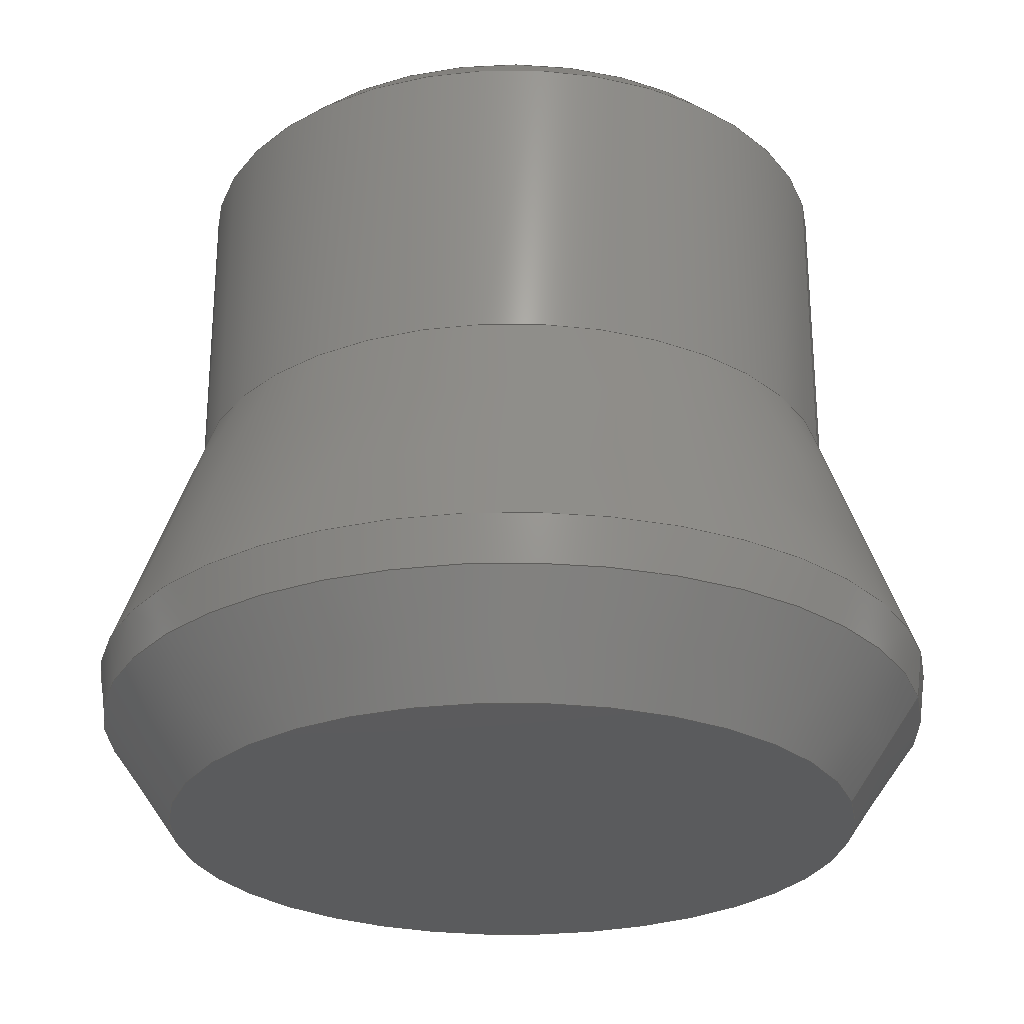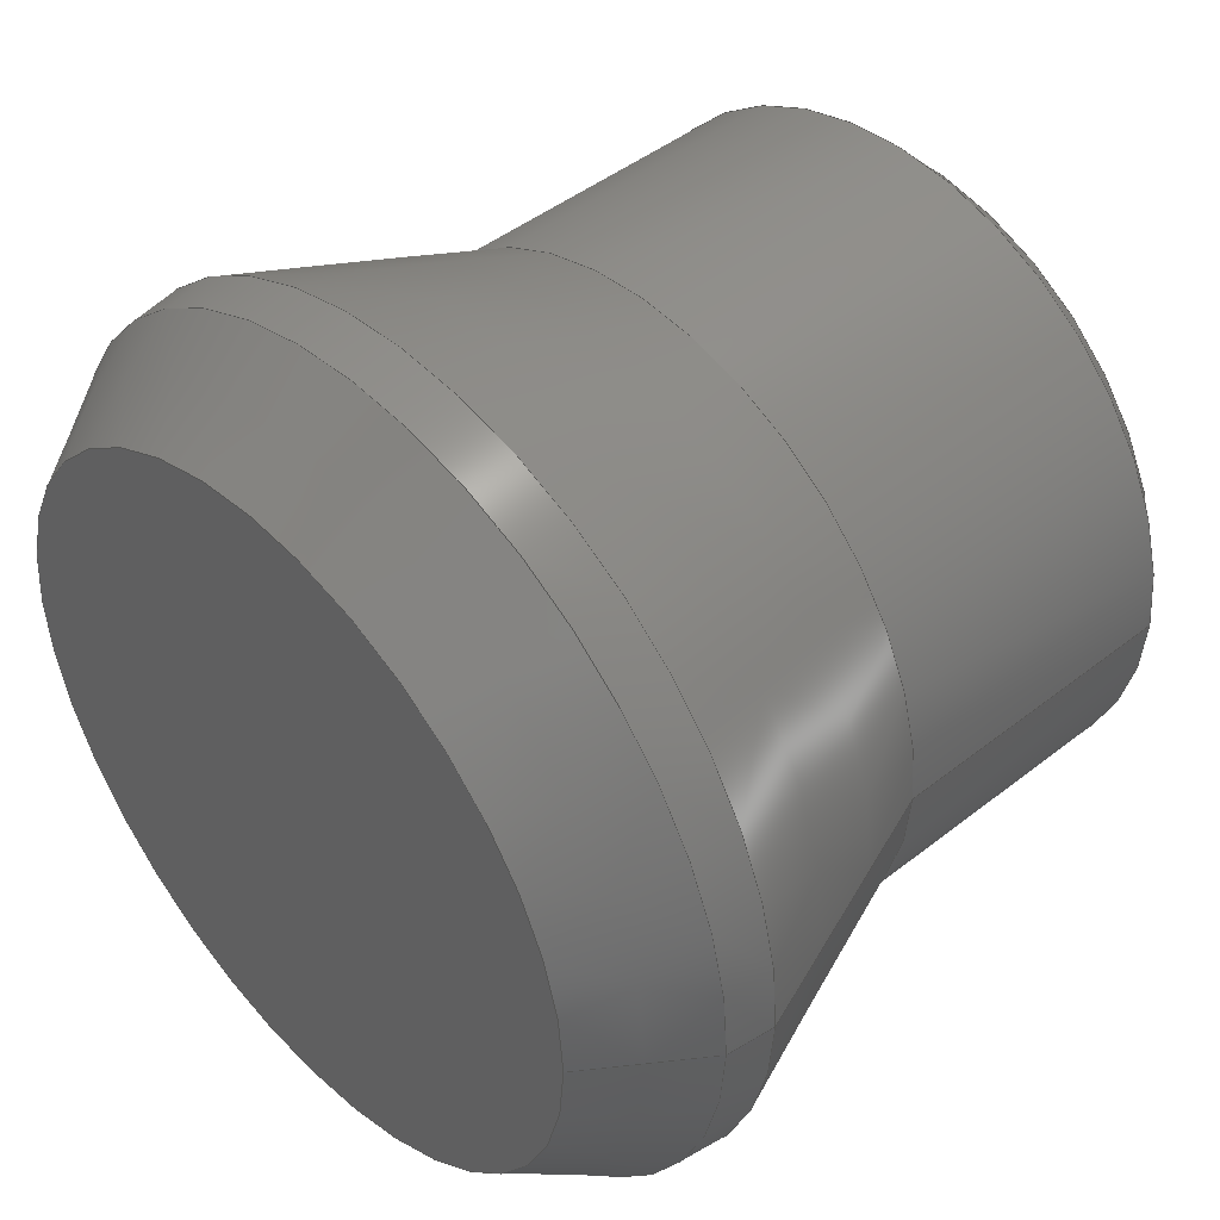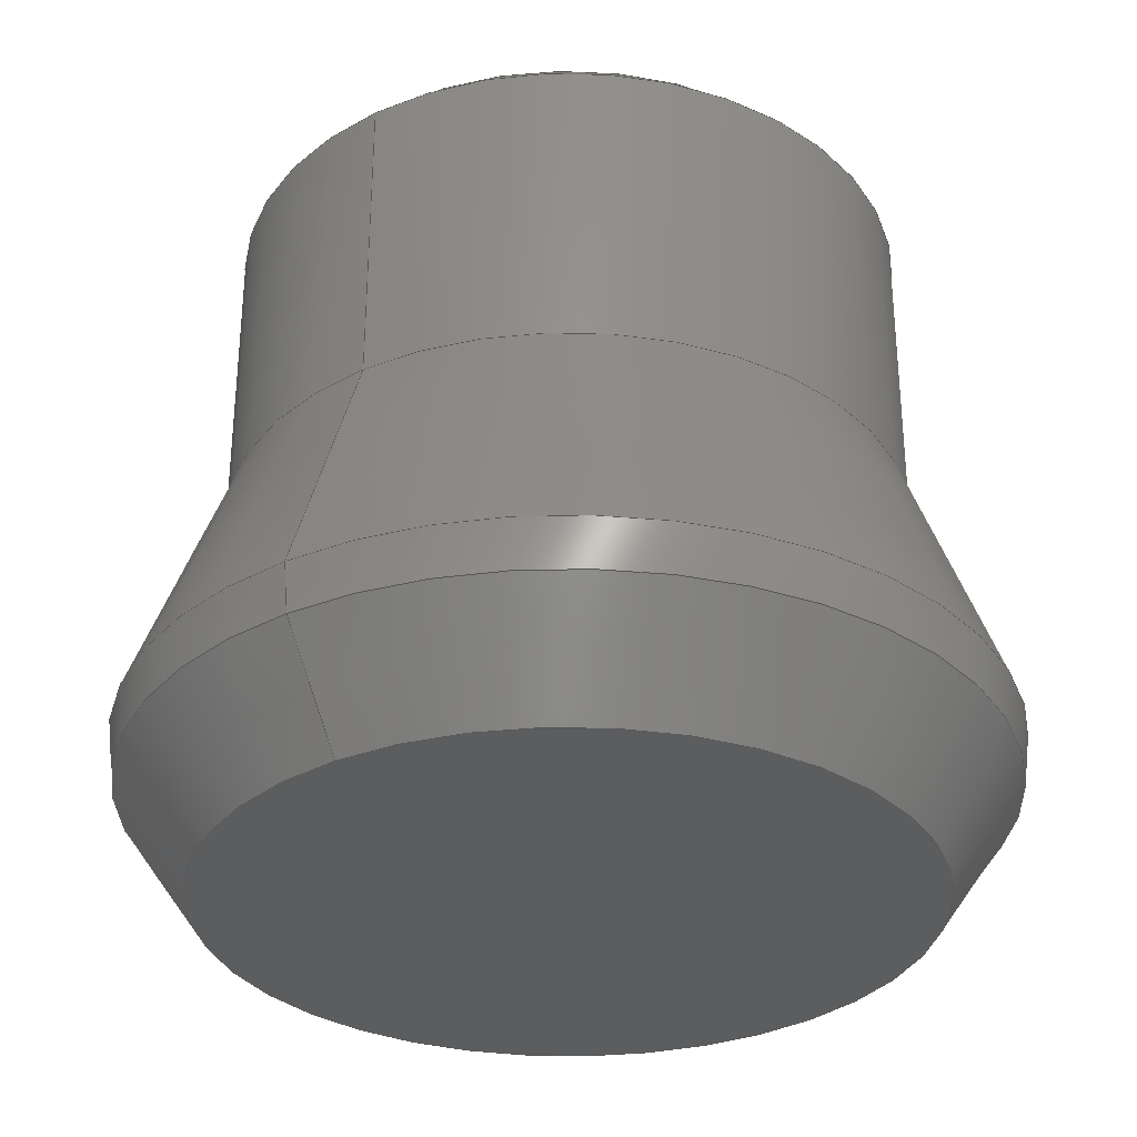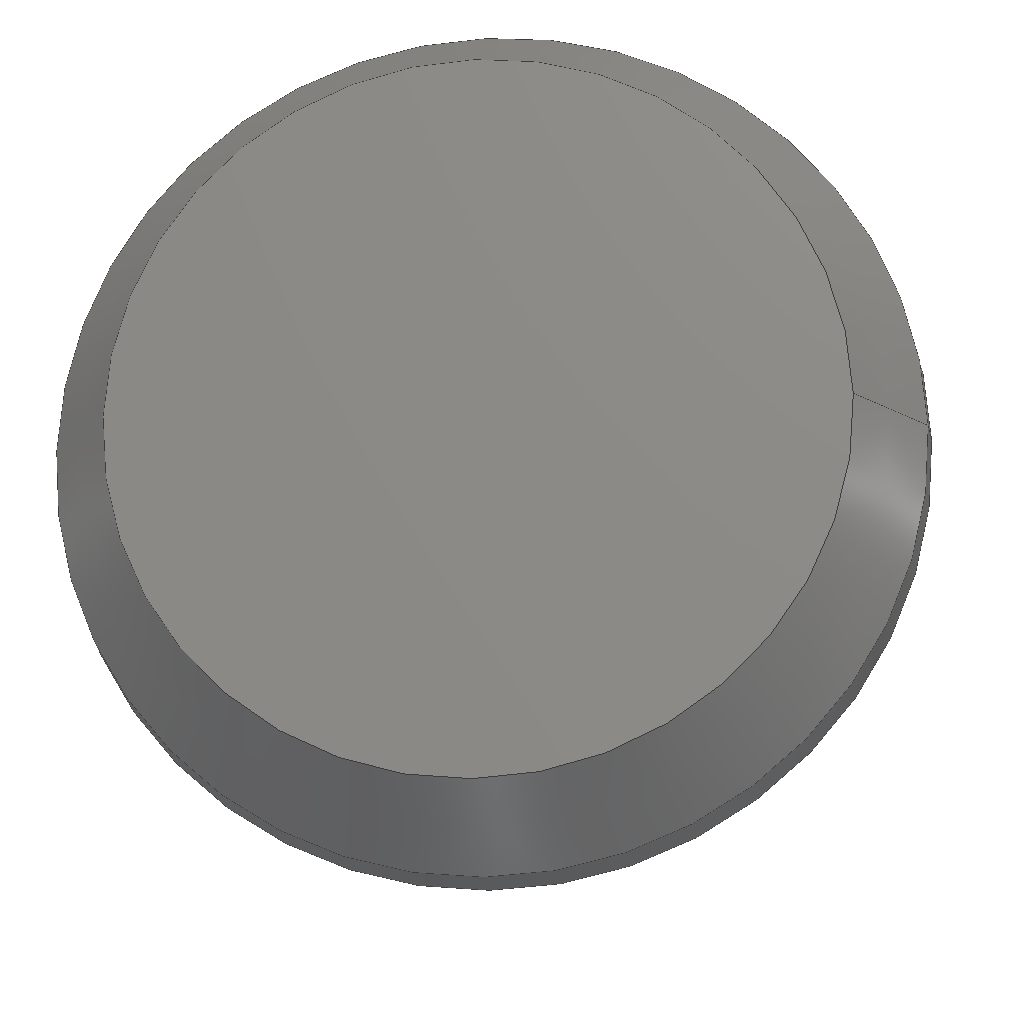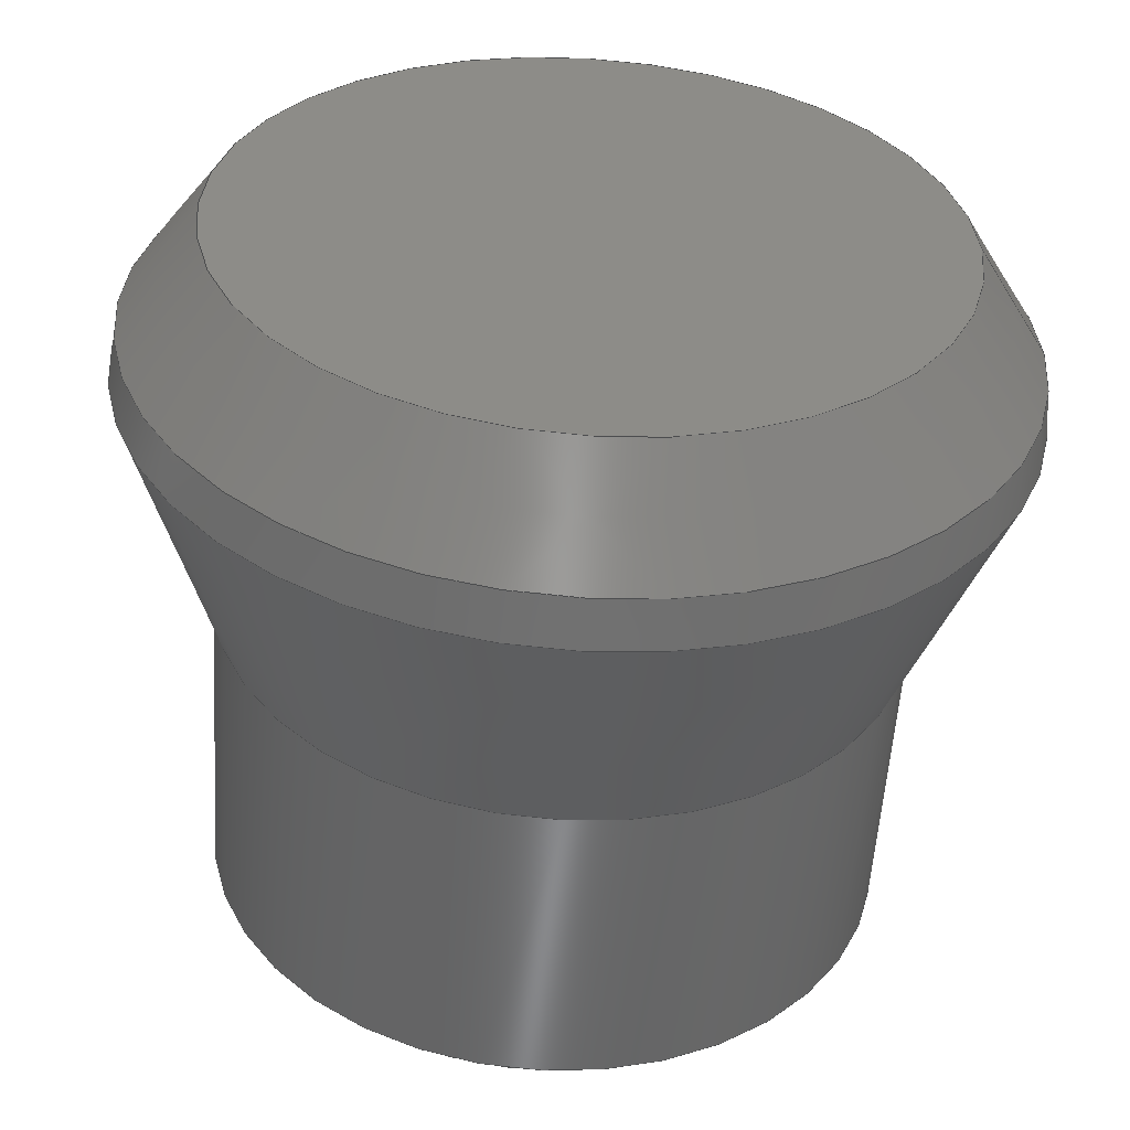
<metadata>
{"format":"step","ext":"step","renderer":"f3d","projection":"perspective","resolution":1024,"background":"white","views":[{"elev":-26.7,"azim":-164.9,"up":"+Z"},{"elev":45.1,"azim":-132.4,"up":"+Y"},{"elev":-31.9,"azim":-56.6,"up":"+Z"},{"elev":-15.7,"azim":-174.4,"up":"+Y"},{"elev":-55.1,"azim":176.3,"up":"+Y"}]}
</metadata>
<code>
ISO-10303-21;
DATA;
#1=MECHANICAL_DESIGN_GEOMETRIC_PRESENTATION_REPRESENTATION('',(#4),#247);
#2=SHAPE_REPRESENTATION_RELATIONSHIP('SRR','None',#254,#3);
#3=ADVANCED_BREP_SHAPE_REPRESENTATION('',(#5),#246);
#4=STYLED_ITEM('',(#263),#5);
#5=MANIFOLD_SOLID_BREP('Body1',#128);
#6=CYLINDRICAL_SURFACE('',#154,12.5);
#7=CYLINDRICAL_SURFACE('',#157,2.85);
#8=FACE_BOUND('',#27,.T.);
#9=PLANE('',#152);
#10=PLANE('',#159);
#11=PLANE('',#160);
#12=FACE_OUTER_BOUND('',#22,.T.);
#13=FACE_OUTER_BOUND('',#23,.T.);
#14=FACE_OUTER_BOUND('',#24,.T.);
#15=FACE_OUTER_BOUND('',#25,.T.);
#16=FACE_OUTER_BOUND('',#26,.T.);
#17=FACE_OUTER_BOUND('',#28,.T.);
#18=FACE_OUTER_BOUND('',#29,.T.);
#19=FACE_OUTER_BOUND('',#30,.T.);
#20=FACE_OUTER_BOUND('',#31,.T.);
#21=FACE_OUTER_BOUND('',#32,.T.);
#22=EDGE_LOOP('',(#81,#82,#83,#84));
#23=EDGE_LOOP('',(#85,#86,#87,#88));
#24=EDGE_LOOP('',(#89,#90,#91,#92));
#25=EDGE_LOOP('',(#93,#94,#95,#96));
#26=EDGE_LOOP('',(#97));
#27=EDGE_LOOP('',(#98));
#28=EDGE_LOOP('',(#99,#100,#101,#102));
#29=EDGE_LOOP('',(#103,#104,#105,#106));
#30=EDGE_LOOP('',(#107,#108,#109,#110));
#31=EDGE_LOOP('',(#111));
#32=EDGE_LOOP('',(#112));
#33=LINE('',#213,#40);
#34=LINE('',#217,#41);
#35=LINE('',#221,#42);
#36=LINE('',#227,#43);
#37=LINE('',#233,#44);
#38=LINE('',#236,#45);
#39=LINE('',#240,#46);
#40=VECTOR('',#167,15.79);
#41=VECTOR('',#172,14.6);
#42=VECTOR('',#177,12.5);
#43=VECTOR('',#184,12);
#44=VECTOR('',#193,12.5);
#45=VECTOR('',#196,3.35);
#46=VECTOR('',#201,2.85);
#47=CIRCLE('',#143,15.68);
#48=CIRCLE('',#144,15.91);
#49=CIRCLE('',#146,12.96);
#50=CIRCLE('',#148,12.5);
#51=CIRCLE('',#150,11.5);
#52=CIRCLE('',#151,12.5);
#53=CIRCLE('',#153,3.85);
#54=CIRCLE('',#156,2.85);
#55=CIRCLE('',#158,2.85);
#56=VERTEX_POINT('',#210);
#57=VERTEX_POINT('',#212);
#58=VERTEX_POINT('',#216);
#59=VERTEX_POINT('',#220);
#60=VERTEX_POINT('',#224);
#61=VERTEX_POINT('',#226);
#62=VERTEX_POINT('',#230);
#63=VERTEX_POINT('',#235);
#64=VERTEX_POINT('',#239);
#65=EDGE_CURVE('',#56,#56,#47,.T.);
#66=EDGE_CURVE('',#56,#57,#33,.T.);
#67=EDGE_CURVE('',#57,#57,#48,.T.);
#68=EDGE_CURVE('',#56,#58,#34,.T.);
#69=EDGE_CURVE('',#58,#58,#49,.T.);
#70=EDGE_CURVE('',#57,#59,#35,.T.);
#71=EDGE_CURVE('',#59,#59,#50,.T.);
#72=EDGE_CURVE('',#60,#60,#51,.T.);
#73=EDGE_CURVE('',#60,#61,#36,.T.);
#74=EDGE_CURVE('',#61,#61,#52,.T.);
#75=EDGE_CURVE('',#62,#62,#53,.T.);
#76=EDGE_CURVE('',#61,#59,#37,.T.);
#77=EDGE_CURVE('',#62,#63,#38,.T.);
#78=EDGE_CURVE('',#63,#63,#54,.T.);
#79=EDGE_CURVE('',#63,#64,#39,.T.);
#80=EDGE_CURVE('',#64,#64,#55,.T.);
#81=ORIENTED_EDGE('',*,*,#65,.T.);
#82=ORIENTED_EDGE('',*,*,#66,.T.);
#83=ORIENTED_EDGE('',*,*,#67,.T.);
#84=ORIENTED_EDGE('',*,*,#66,.F.);
#85=ORIENTED_EDGE('',*,*,#65,.F.);
#86=ORIENTED_EDGE('',*,*,#68,.T.);
#87=ORIENTED_EDGE('',*,*,#69,.T.);
#88=ORIENTED_EDGE('',*,*,#68,.F.);
#89=ORIENTED_EDGE('',*,*,#67,.F.);
#90=ORIENTED_EDGE('',*,*,#70,.T.);
#91=ORIENTED_EDGE('',*,*,#71,.F.);
#92=ORIENTED_EDGE('',*,*,#70,.F.);
#93=ORIENTED_EDGE('',*,*,#72,.T.);
#94=ORIENTED_EDGE('',*,*,#73,.T.);
#95=ORIENTED_EDGE('',*,*,#74,.T.);
#96=ORIENTED_EDGE('',*,*,#73,.F.);
#97=ORIENTED_EDGE('',*,*,#72,.F.);
#98=ORIENTED_EDGE('',*,*,#75,.F.);
#99=ORIENTED_EDGE('',*,*,#74,.F.);
#100=ORIENTED_EDGE('',*,*,#76,.T.);
#101=ORIENTED_EDGE('',*,*,#71,.T.);
#102=ORIENTED_EDGE('',*,*,#76,.F.);
#103=ORIENTED_EDGE('',*,*,#75,.T.);
#104=ORIENTED_EDGE('',*,*,#77,.T.);
#105=ORIENTED_EDGE('',*,*,#78,.T.);
#106=ORIENTED_EDGE('',*,*,#77,.F.);
#107=ORIENTED_EDGE('',*,*,#78,.F.);
#108=ORIENTED_EDGE('',*,*,#79,.T.);
#109=ORIENTED_EDGE('',*,*,#80,.T.);
#110=ORIENTED_EDGE('',*,*,#79,.F.);
#111=ORIENTED_EDGE('',*,*,#69,.F.);
#112=ORIENTED_EDGE('',*,*,#80,.F.);
#113=CONICAL_SURFACE('',#142,15.79,0.1309);
#114=CONICAL_SURFACE('',#145,14.6,0.6109);
#115=CONICAL_SURFACE('',#147,12.5,0.3491);
#116=CONICAL_SURFACE('',#149,12,0.7854);
#117=CONICAL_SURFACE('',#155,3.35,0.7854);
#118=ADVANCED_FACE('',(#12),#113,.T.);
#119=ADVANCED_FACE('',(#13),#114,.T.);
#120=ADVANCED_FACE('',(#14),#115,.T.);
#121=ADVANCED_FACE('',(#15),#116,.T.);
#122=ADVANCED_FACE('',(#16,#8),#9,.T.);
#123=ADVANCED_FACE('',(#17),#6,.T.);
#124=ADVANCED_FACE('',(#18),#117,.F.);
#125=ADVANCED_FACE('',(#19),#7,.F.);
#126=ADVANCED_FACE('',(#20),#10,.F.);
#127=ADVANCED_FACE('',(#21),#11,.T.);
#128=CLOSED_SHELL('',(#118,#119,#120,#121,#122,#123,#124,#125,#126,#127));
#129=DERIVED_UNIT_ELEMENT(#131,1);
#130=DERIVED_UNIT_ELEMENT(#249,-3);
#131=(
MASS_UNIT()
NAMED_UNIT(*)
SI_UNIT(.KILO.,.GRAM.)
);
#132=DERIVED_UNIT((#129,#130));
#133=MEASURE_REPRESENTATION_ITEM('density measure',
POSITIVE_RATIO_MEASURE(7850),#132);
#134=PROPERTY_DEFINITION_REPRESENTATION(#139,#136);
#135=PROPERTY_DEFINITION_REPRESENTATION(#140,#137);
#136=REPRESENTATION('material name',(#138),#246);
#137=REPRESENTATION('density',(#133),#246);
#138=DESCRIPTIVE_REPRESENTATION_ITEM('Steel','Steel');
#139=PROPERTY_DEFINITION('material property','material name',#256);
#140=PROPERTY_DEFINITION('material property','density of part',#256);
#141=AXIS2_PLACEMENT_3D('',#208,#161,#162);
#142=AXIS2_PLACEMENT_3D('',#209,#163,#164);
#143=AXIS2_PLACEMENT_3D('',#211,#165,#166);
#144=AXIS2_PLACEMENT_3D('',#214,#168,#169);
#145=AXIS2_PLACEMENT_3D('',#215,#170,#171);
#146=AXIS2_PLACEMENT_3D('',#218,#173,#174);
#147=AXIS2_PLACEMENT_3D('',#219,#175,#176);
#148=AXIS2_PLACEMENT_3D('',#222,#178,#179);
#149=AXIS2_PLACEMENT_3D('',#223,#180,#181);
#150=AXIS2_PLACEMENT_3D('',#225,#182,#183);
#151=AXIS2_PLACEMENT_3D('',#228,#185,#186);
#152=AXIS2_PLACEMENT_3D('',#229,#187,#188);
#153=AXIS2_PLACEMENT_3D('',#231,#189,#190);
#154=AXIS2_PLACEMENT_3D('',#232,#191,#192);
#155=AXIS2_PLACEMENT_3D('',#234,#194,#195);
#156=AXIS2_PLACEMENT_3D('',#237,#197,#198);
#157=AXIS2_PLACEMENT_3D('',#238,#199,#200);
#158=AXIS2_PLACEMENT_3D('',#241,#202,#203);
#159=AXIS2_PLACEMENT_3D('',#242,#204,#205);
#160=AXIS2_PLACEMENT_3D('',#243,#206,#207);
#161=DIRECTION('axis',(0,0,1));
#162=DIRECTION('refdir',(1,0,0));
#163=DIRECTION('center_axis',(0,8.14e-16,1));
#164=DIRECTION('ref_axis',(1,-2.747e-17,0));
#165=DIRECTION('center_axis',(-9.632e-34,1.416e-16,
1));
#166=DIRECTION('ref_axis',(1,6.8e-18,0));
#167=DIRECTION('',(-0.1305,8.266e-16,0.9914));
#168=DIRECTION('center_axis',(0,0,-1));
#169=DIRECTION('ref_axis',(1,-6.123e-17,0));
#170=DIRECTION('center_axis',(0,2.118e-16,1));
#171=DIRECTION('ref_axis',(1,-3.406e-17,0));
#172=DIRECTION('',(0.5736,-1.228e-16,-0.8192));
#173=DIRECTION('center_axis',(0,0,1));
#174=DIRECTION('ref_axis',(1,0,0));
#175=DIRECTION('center_axis',(0,0,-1));
#176=DIRECTION('ref_axis',(1,0,0));
#177=DIRECTION('',(0.342,-4.189e-17,0.9397));
#178=DIRECTION('center_axis',(0,0,1));
#179=DIRECTION('ref_axis',(1,0,0));
#180=DIRECTION('center_axis',(0,0,-1));
#181=DIRECTION('ref_axis',(1,0,0));
#182=DIRECTION('center_axis',(0,0,-1));
#183=DIRECTION('ref_axis',(1,0,0));
#184=DIRECTION('',(-0.7071,-8.66e-17,-0.7071));
#185=DIRECTION('center_axis',(0,0,1));
#186=DIRECTION('ref_axis',(1,0,0));
#187=DIRECTION('center_axis',(0,0,1));
#188=DIRECTION('ref_axis',(1,0,0));
#189=DIRECTION('center_axis',(0,0,1));
#190=DIRECTION('ref_axis',(1,0,0));
#191=DIRECTION('center_axis',(0,0,1));
#192=DIRECTION('ref_axis',(1,0,0));
#193=DIRECTION('',(0,0,-1));
#194=DIRECTION('center_axis',(0,0,1));
#195=DIRECTION('ref_axis',(1,0,0));
#196=DIRECTION('',(0.7071,8.66e-17,-0.7071));
#197=DIRECTION('center_axis',(0,0,-1));
#198=DIRECTION('ref_axis',(1,0,0));
#199=DIRECTION('center_axis',(0,0,1));
#200=DIRECTION('ref_axis',(1,0,0));
#201=DIRECTION('',(0,0,-1));
#202=DIRECTION('center_axis',(0,0,-1));
#203=DIRECTION('ref_axis',(1,0,0));
#204=DIRECTION('center_axis',(0,0,1));
#205=DIRECTION('ref_axis',(1,0,0));
#206=DIRECTION('center_axis',(0,0,1));
#207=DIRECTION('ref_axis',(1,0,0));
#208=CARTESIAN_POINT('',(0,0,0));
#209=CARTESIAN_POINT('Origin',(0,2.582e-16,-10.24));
#210=CARTESIAN_POINT('',(-15.68,-2.484e-15,-11.12));
#211=CARTESIAN_POINT('Origin',(0,-4.576e-16,-11.12));
#212=CARTESIAN_POINT('',(-15.91,3.896e-15,-9.362));
#213=CARTESIAN_POINT('',(-15.79,2.626e-15,-10.24));
#214=CARTESIAN_POINT('Origin',(0,9.74e-16,-9.362));
#215=CARTESIAN_POINT('Origin',(0,4.975e-16,-12.65));
#216=CARTESIAN_POINT('',(-12.96,-1.587e-15,-15));
#217=CARTESIAN_POINT('',(-14.6,-7.935e-16,-12.65));
#218=CARTESIAN_POINT('Origin',(0,0,-15));
#219=CARTESIAN_POINT('Origin',(0,0,0));
#220=CARTESIAN_POINT('',(-12.5,-1.531e-15,0));
#221=CARTESIAN_POINT('',(-12.5,1.531e-15,0));
#222=CARTESIAN_POINT('Origin',(0,0,0));
#223=CARTESIAN_POINT('Origin',(0,0,11.8));
#224=CARTESIAN_POINT('',(-11.5,1.408e-15,12.3));
#225=CARTESIAN_POINT('Origin',(0,0,12.3));
#226=CARTESIAN_POINT('',(-12.5,-1.531e-15,11.3));
#227=CARTESIAN_POINT('',(-12,-1.47e-15,11.8));
#228=CARTESIAN_POINT('Origin',(0,0,11.3));
#229=CARTESIAN_POINT('Origin',(0,0,12.3));
#230=CARTESIAN_POINT('',(-3.85,-4.715e-16,12.3));
#231=CARTESIAN_POINT('Origin',(0,0,12.3));
#232=CARTESIAN_POINT('Origin',(0,0,0));
#233=CARTESIAN_POINT('',(-12.5,-1.531e-15,0));
#234=CARTESIAN_POINT('Origin',(0,0,11.8));
#235=CARTESIAN_POINT('',(-2.85,3.49e-16,11.3));
#236=CARTESIAN_POINT('',(-3.35,-4.103e-16,11.8));
#237=CARTESIAN_POINT('Origin',(0,0,11.3));
#238=CARTESIAN_POINT('Origin',(0,0,0));
#239=CARTESIAN_POINT('',(-2.85,-3.49e-16,0));
#240=CARTESIAN_POINT('',(-2.85,-3.49e-16,0));
#241=CARTESIAN_POINT('Origin',(0,0,0));
#242=CARTESIAN_POINT('Origin',(0,0,-15));
#243=CARTESIAN_POINT('Origin',(0,0,0));
#244=UNCERTAINTY_MEASURE_WITH_UNIT(LENGTH_MEASURE(0.01),#248,
'DISTANCE_ACCURACY_VALUE',
'Maximum model space distance between geometric entities at asserted c
onnectivities');
#245=UNCERTAINTY_MEASURE_WITH_UNIT(LENGTH_MEASURE(0.01),#248,
'DISTANCE_ACCURACY_VALUE',
'Maximum model space distance between geometric entities at asserted c
onnectivities');
#246=(
GEOMETRIC_REPRESENTATION_CONTEXT(3)
GLOBAL_UNCERTAINTY_ASSIGNED_CONTEXT((#244))
GLOBAL_UNIT_ASSIGNED_CONTEXT((#248,#250,#251))
REPRESENTATION_CONTEXT('','3D')
);
#247=(
GEOMETRIC_REPRESENTATION_CONTEXT(3)
GLOBAL_UNCERTAINTY_ASSIGNED_CONTEXT((#245))
GLOBAL_UNIT_ASSIGNED_CONTEXT((#248,#250,#251))
REPRESENTATION_CONTEXT('','3D')
);
#248=(
LENGTH_UNIT()
NAMED_UNIT(*)
SI_UNIT(.MILLI.,.METRE.)
);
#249=(
LENGTH_UNIT()
NAMED_UNIT(*)
SI_UNIT($,.METRE.)
);
#250=(
NAMED_UNIT(*)
PLANE_ANGLE_UNIT()
SI_UNIT($,.RADIAN.)
);
#251=(
NAMED_UNIT(*)
SI_UNIT($,.STERADIAN.)
SOLID_ANGLE_UNIT()
);
#252=SHAPE_DEFINITION_REPRESENTATION(#253,#254);
#253=PRODUCT_DEFINITION_SHAPE('',$,#256);
#254=SHAPE_REPRESENTATION('',(#141),#246);
#255=PRODUCT_DEFINITION_CONTEXT('part definition',#260,'design');
#256=PRODUCT_DEFINITION('(Unsaved)','(Unsaved)',#257,#255);
#257=PRODUCT_DEFINITION_FORMATION('',$,#262);
#258=PRODUCT_RELATED_PRODUCT_CATEGORY('(Unsaved)','(Unsaved)',(#262));
#259=APPLICATION_PROTOCOL_DEFINITION('international standard',
'automotive_design',2009,#260);
#260=APPLICATION_CONTEXT(
'Core Data for Automotive Mechanical Design Process');
#261=PRODUCT_CONTEXT('part definition',#260,'mechanical');
#262=PRODUCT('(Unsaved)','(Unsaved)',$,(#261));
#263=PRESENTATION_STYLE_ASSIGNMENT((#264));
#264=SURFACE_STYLE_USAGE(.BOTH.,#265);
#265=SURFACE_SIDE_STYLE('',(#266));
#266=SURFACE_STYLE_FILL_AREA(#267);
#267=FILL_AREA_STYLE('Steel - Satin',(#268));
#268=FILL_AREA_STYLE_COLOUR('Steel - Satin',#269);
#269=COLOUR_RGB('Steel - Satin',0.6275,0.6275,0.6275);
ENDSEC;
END-ISO-10303-21;

</code>
